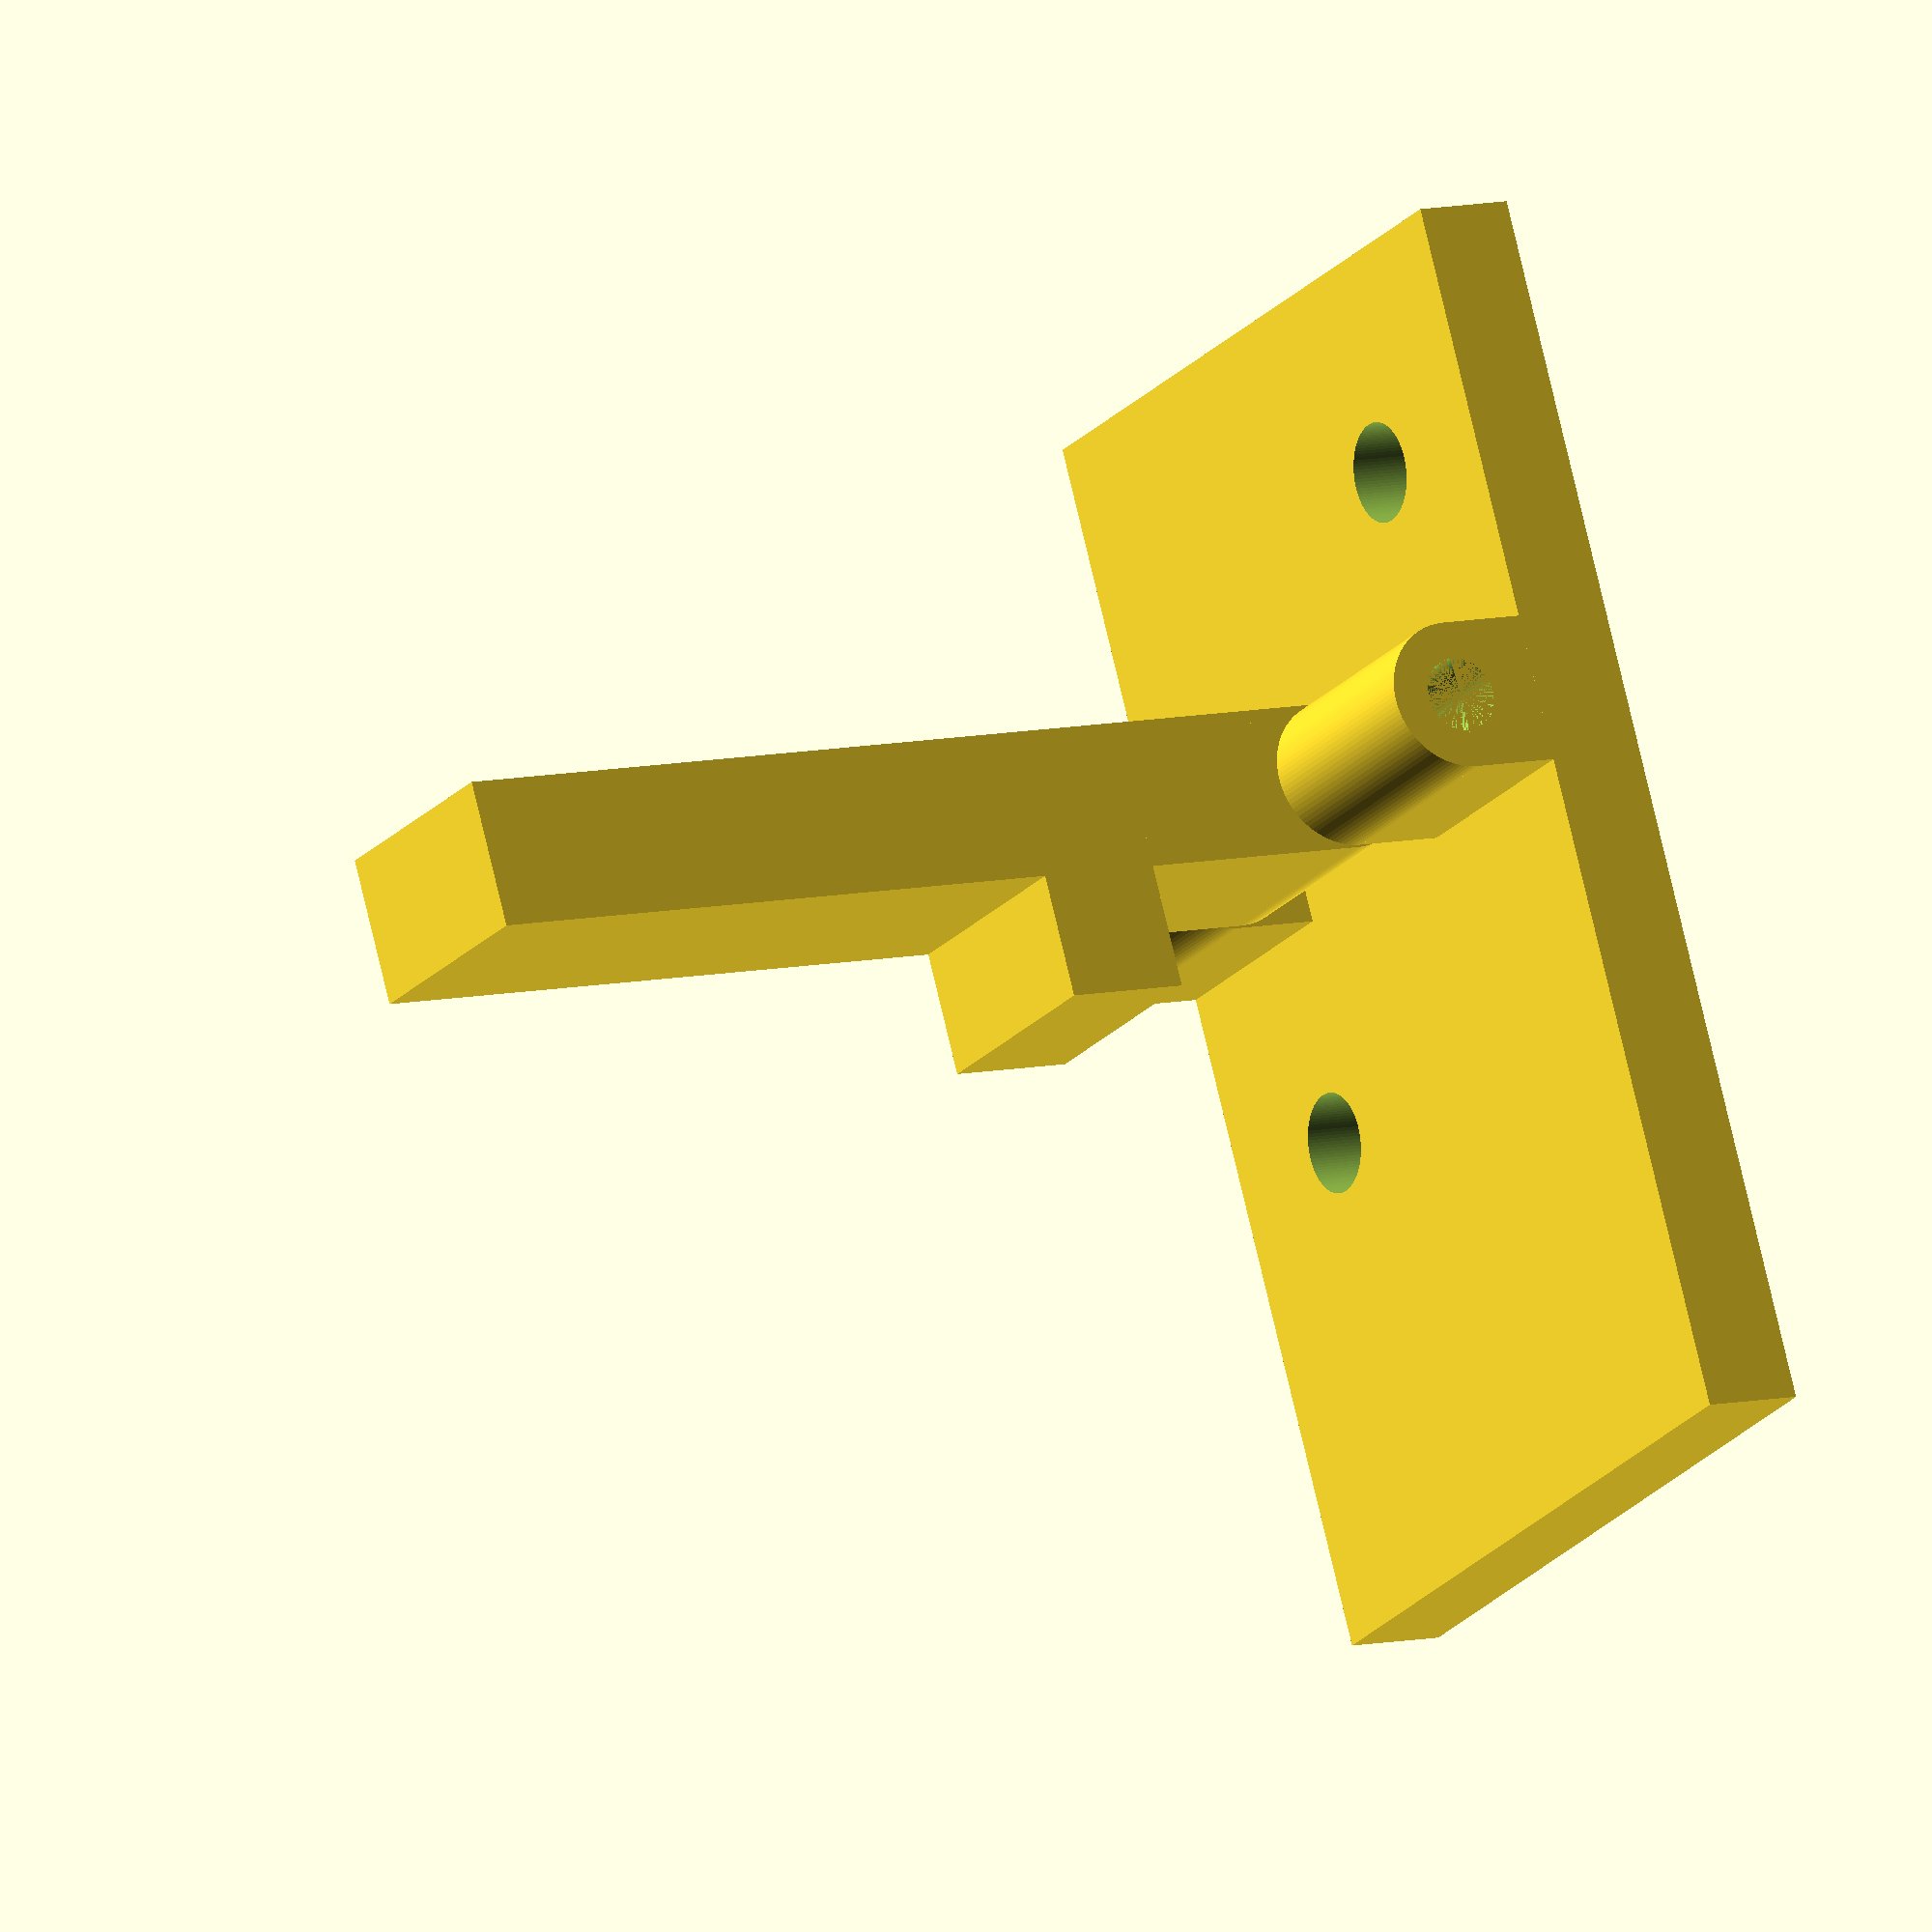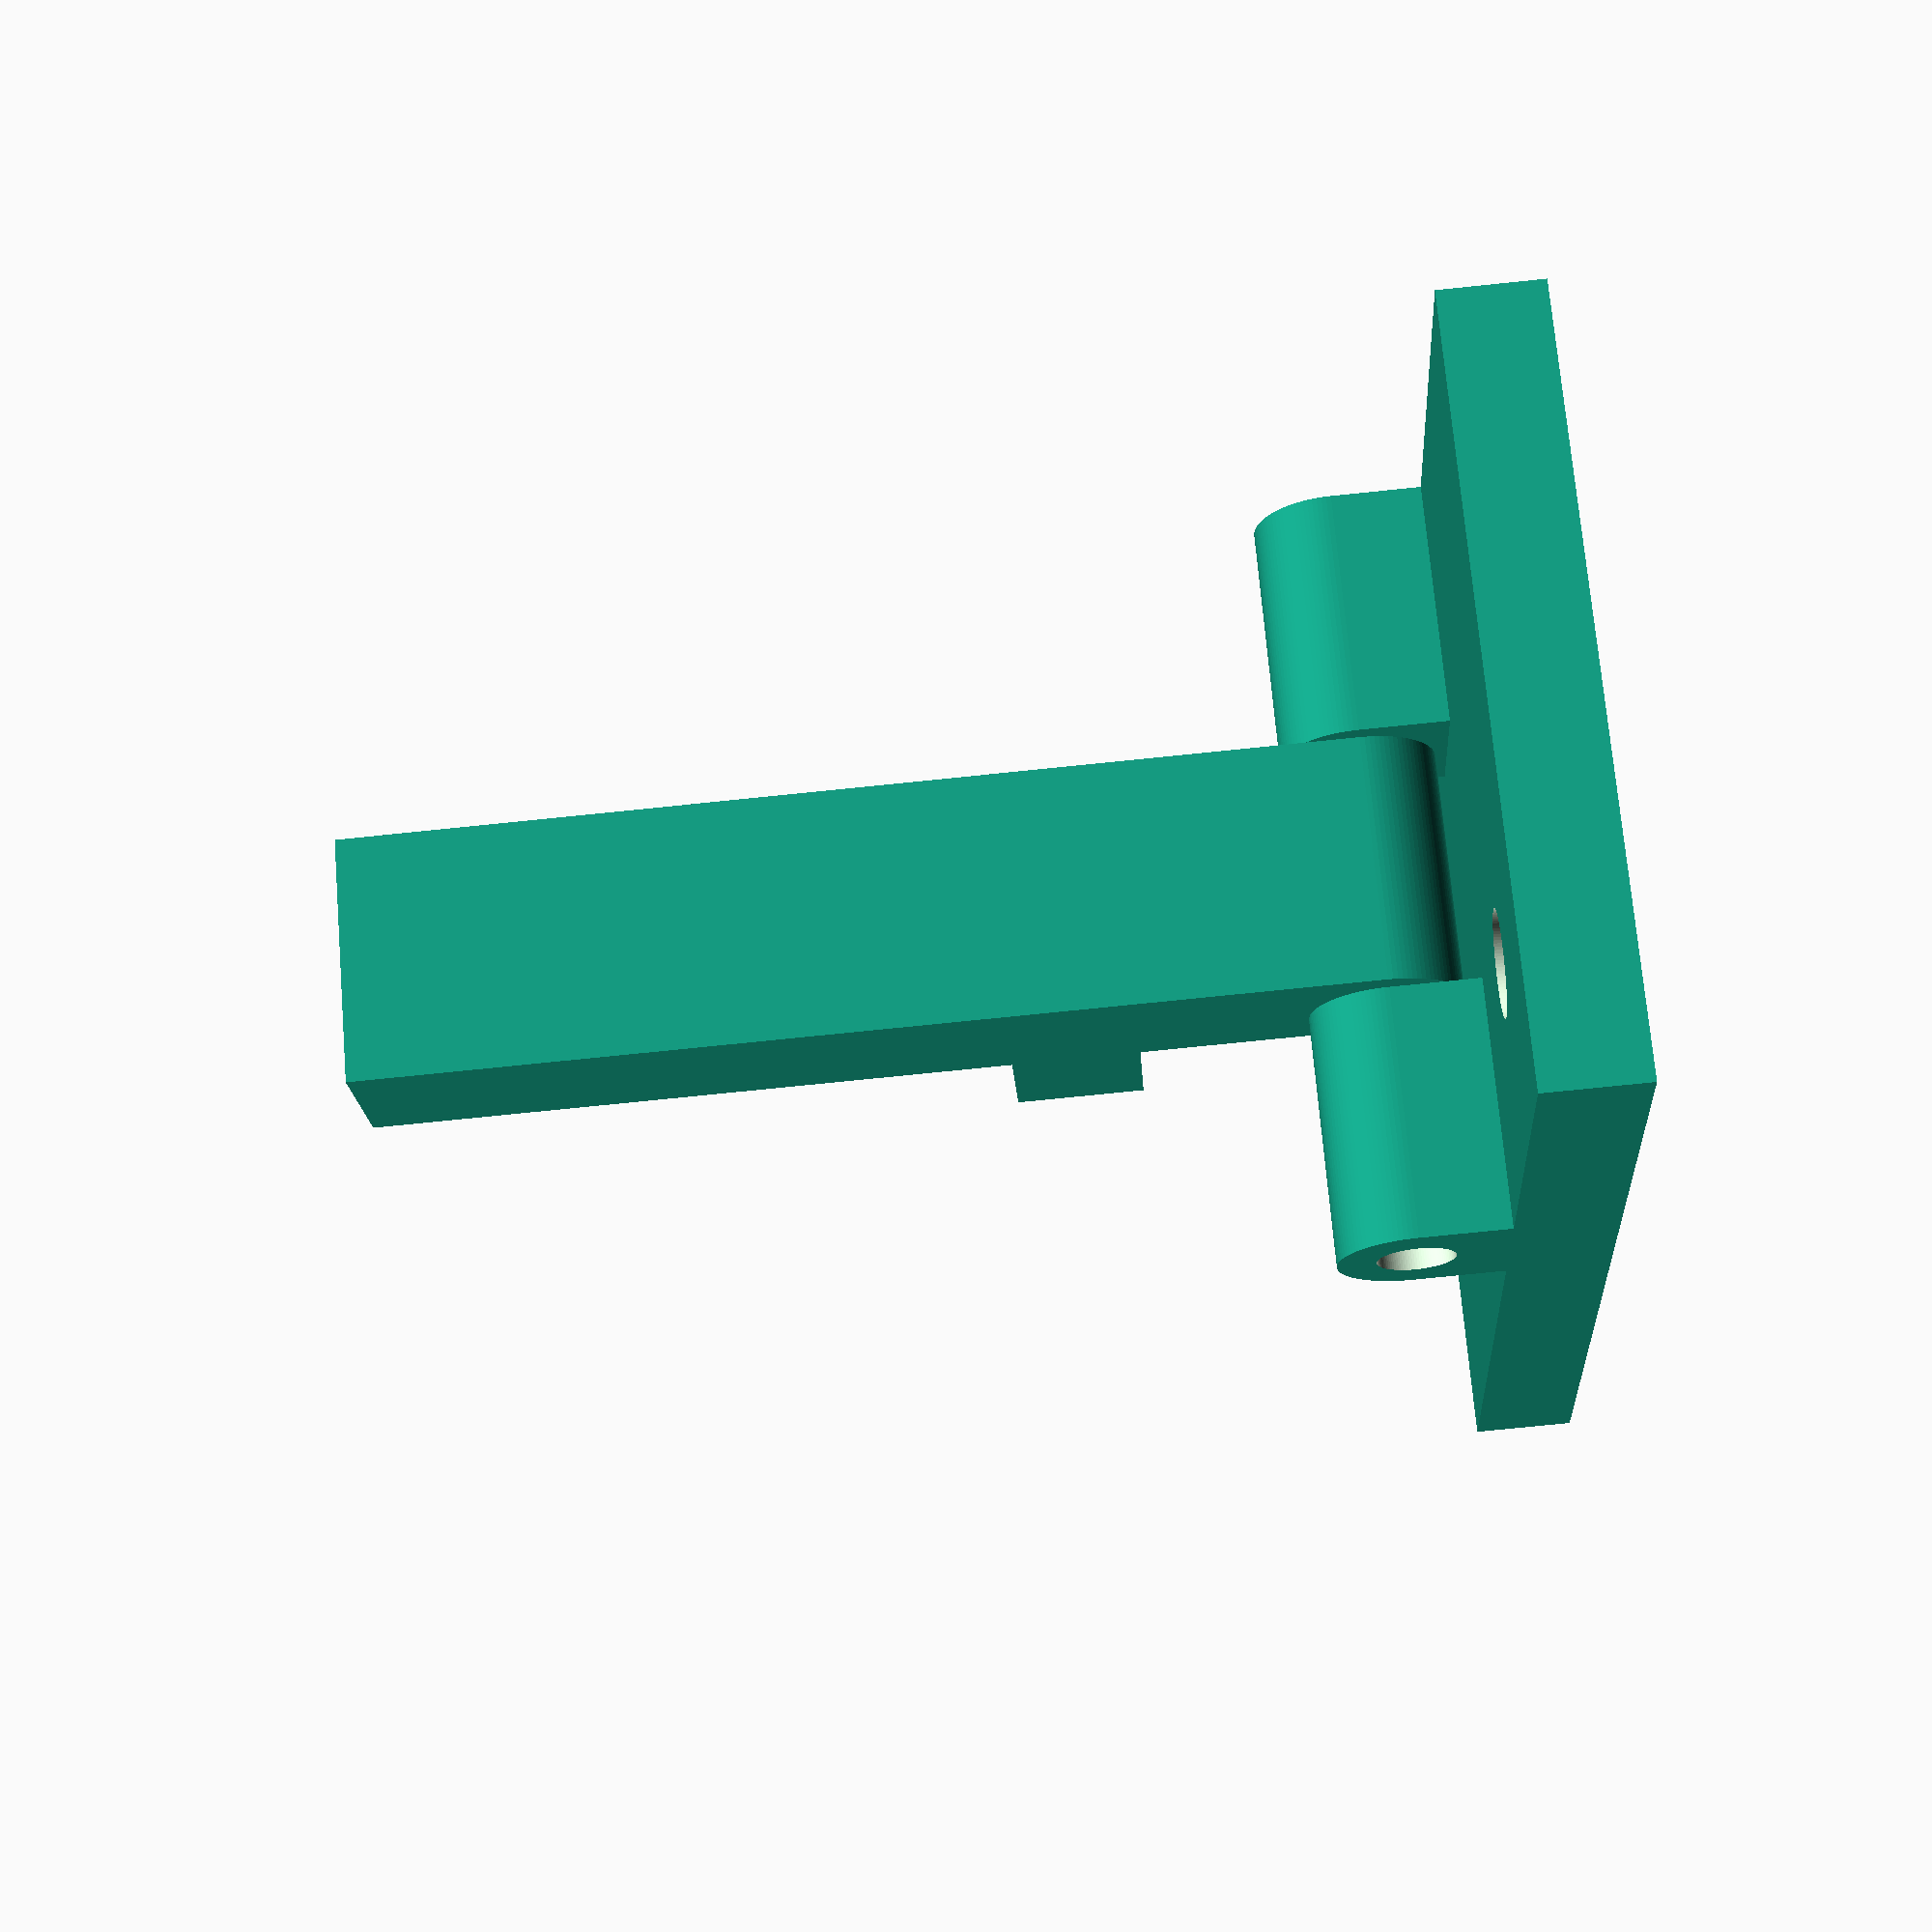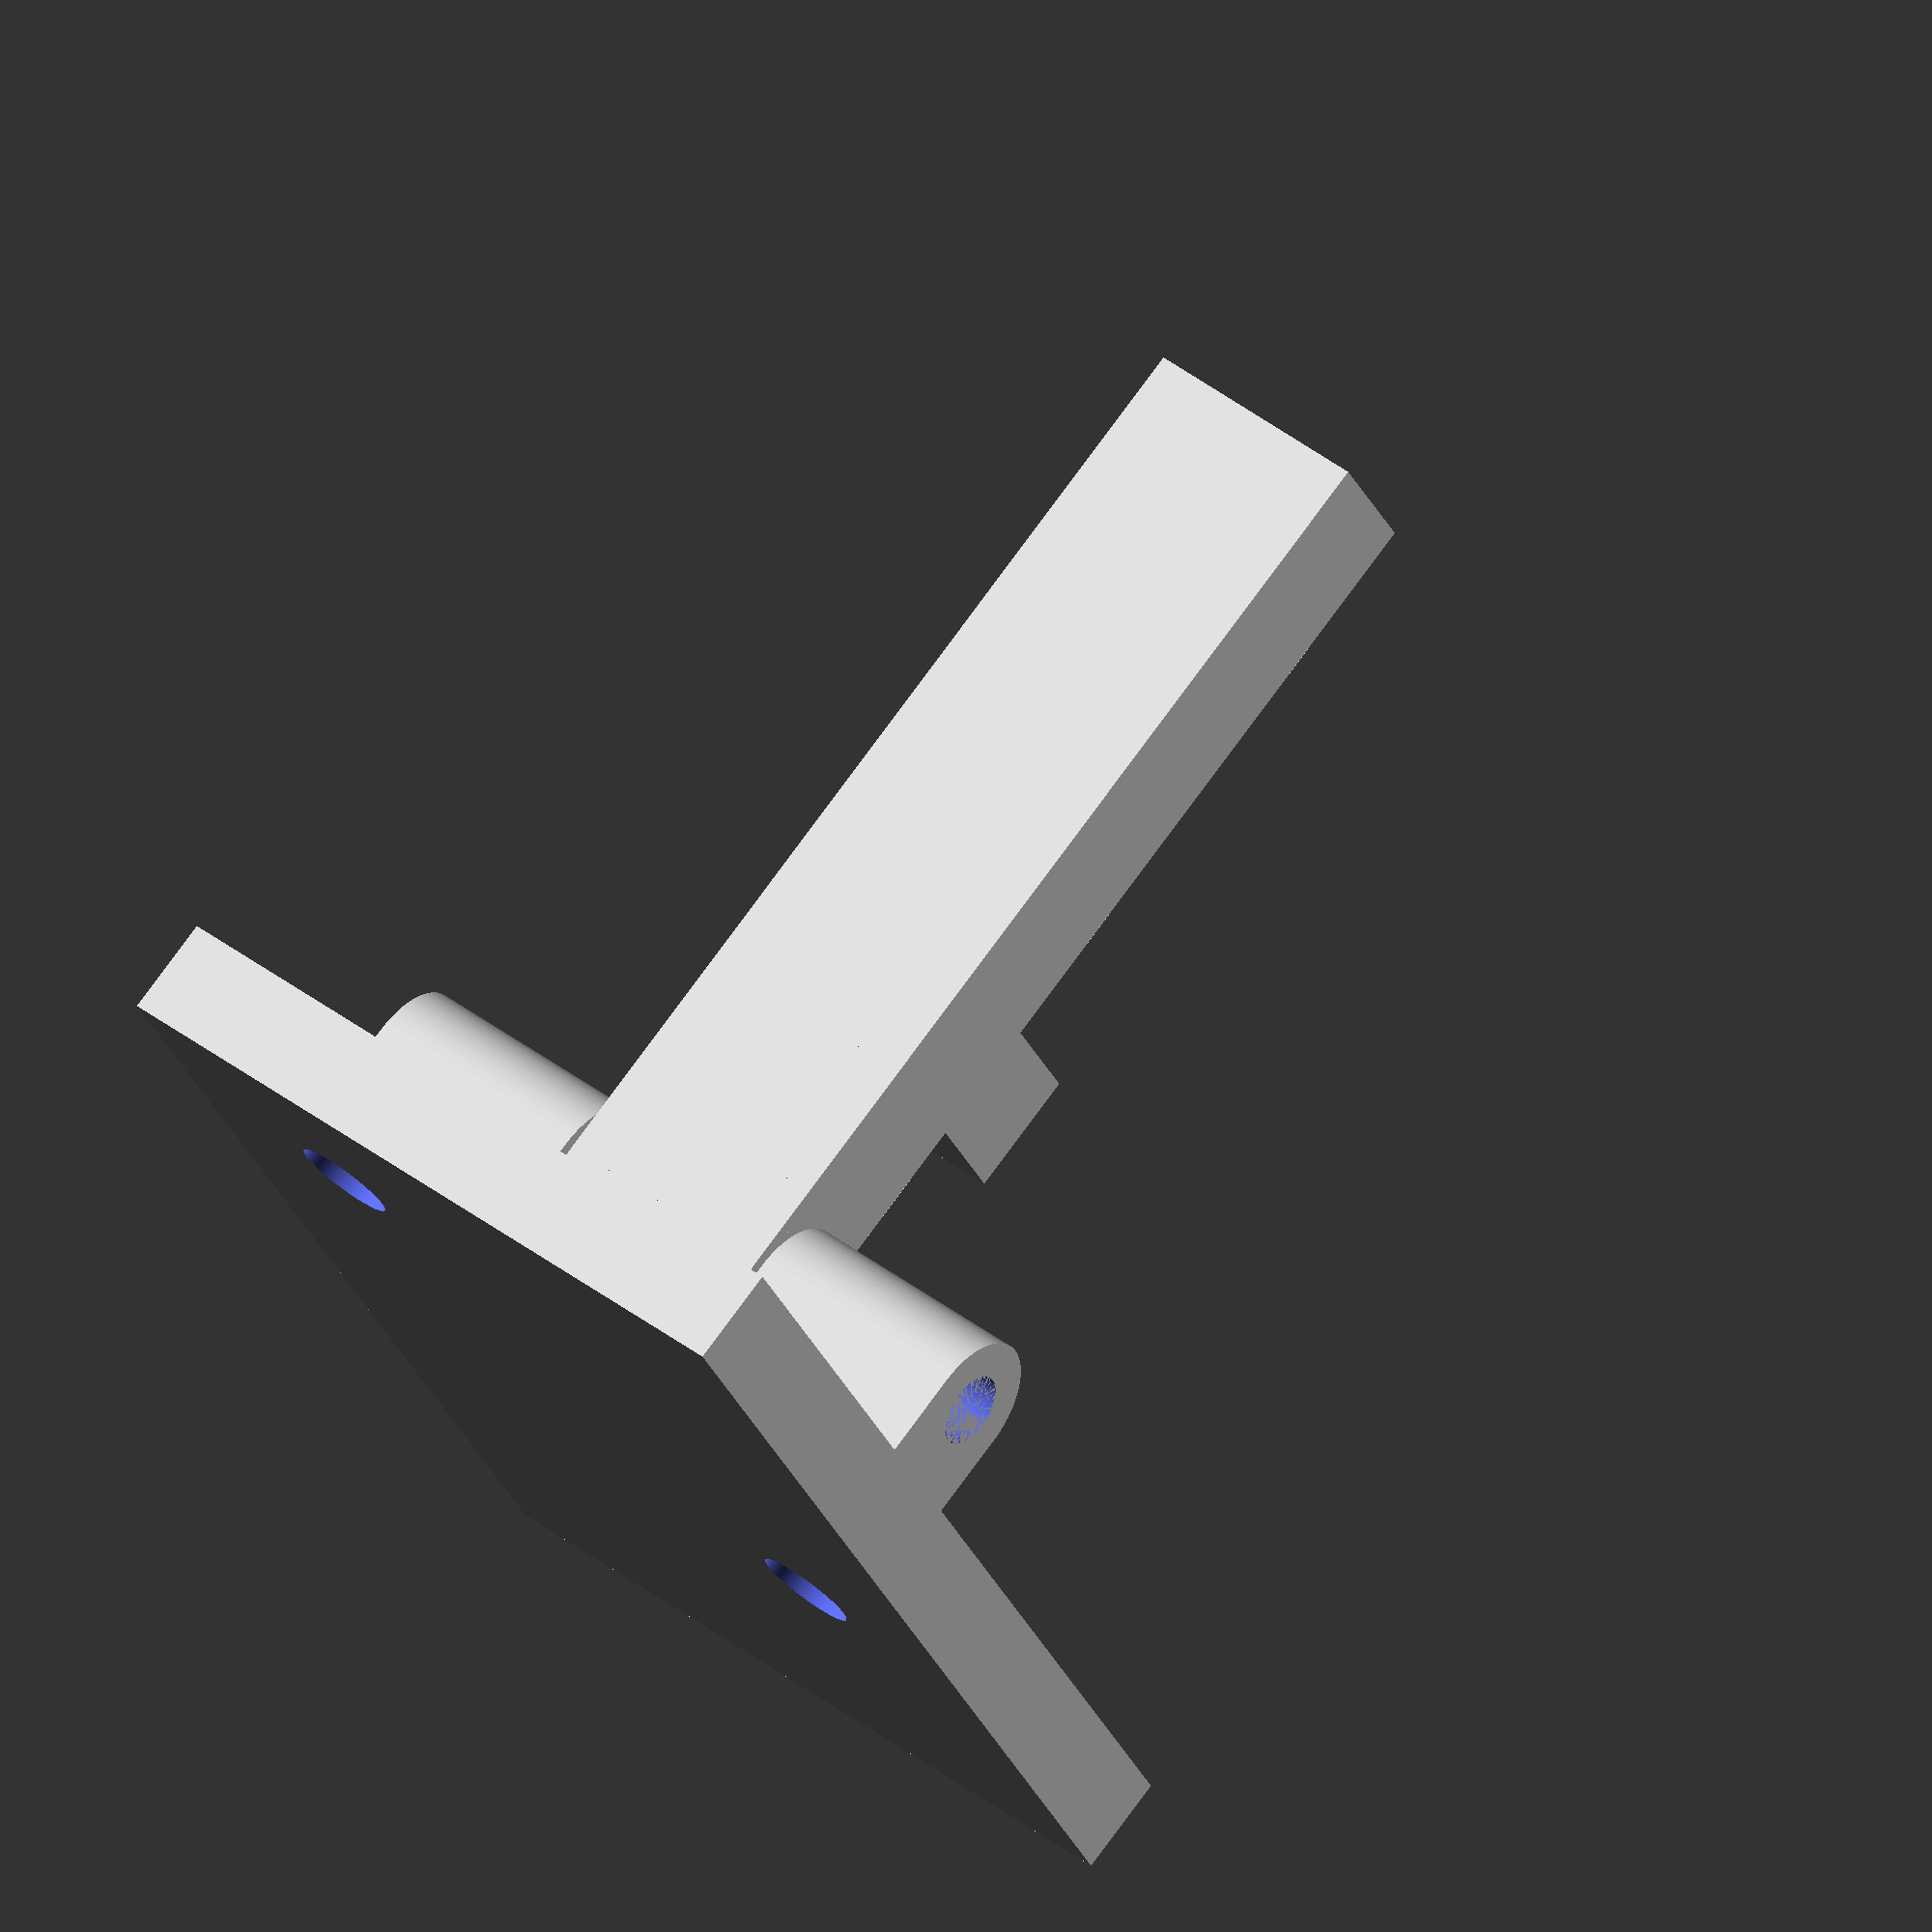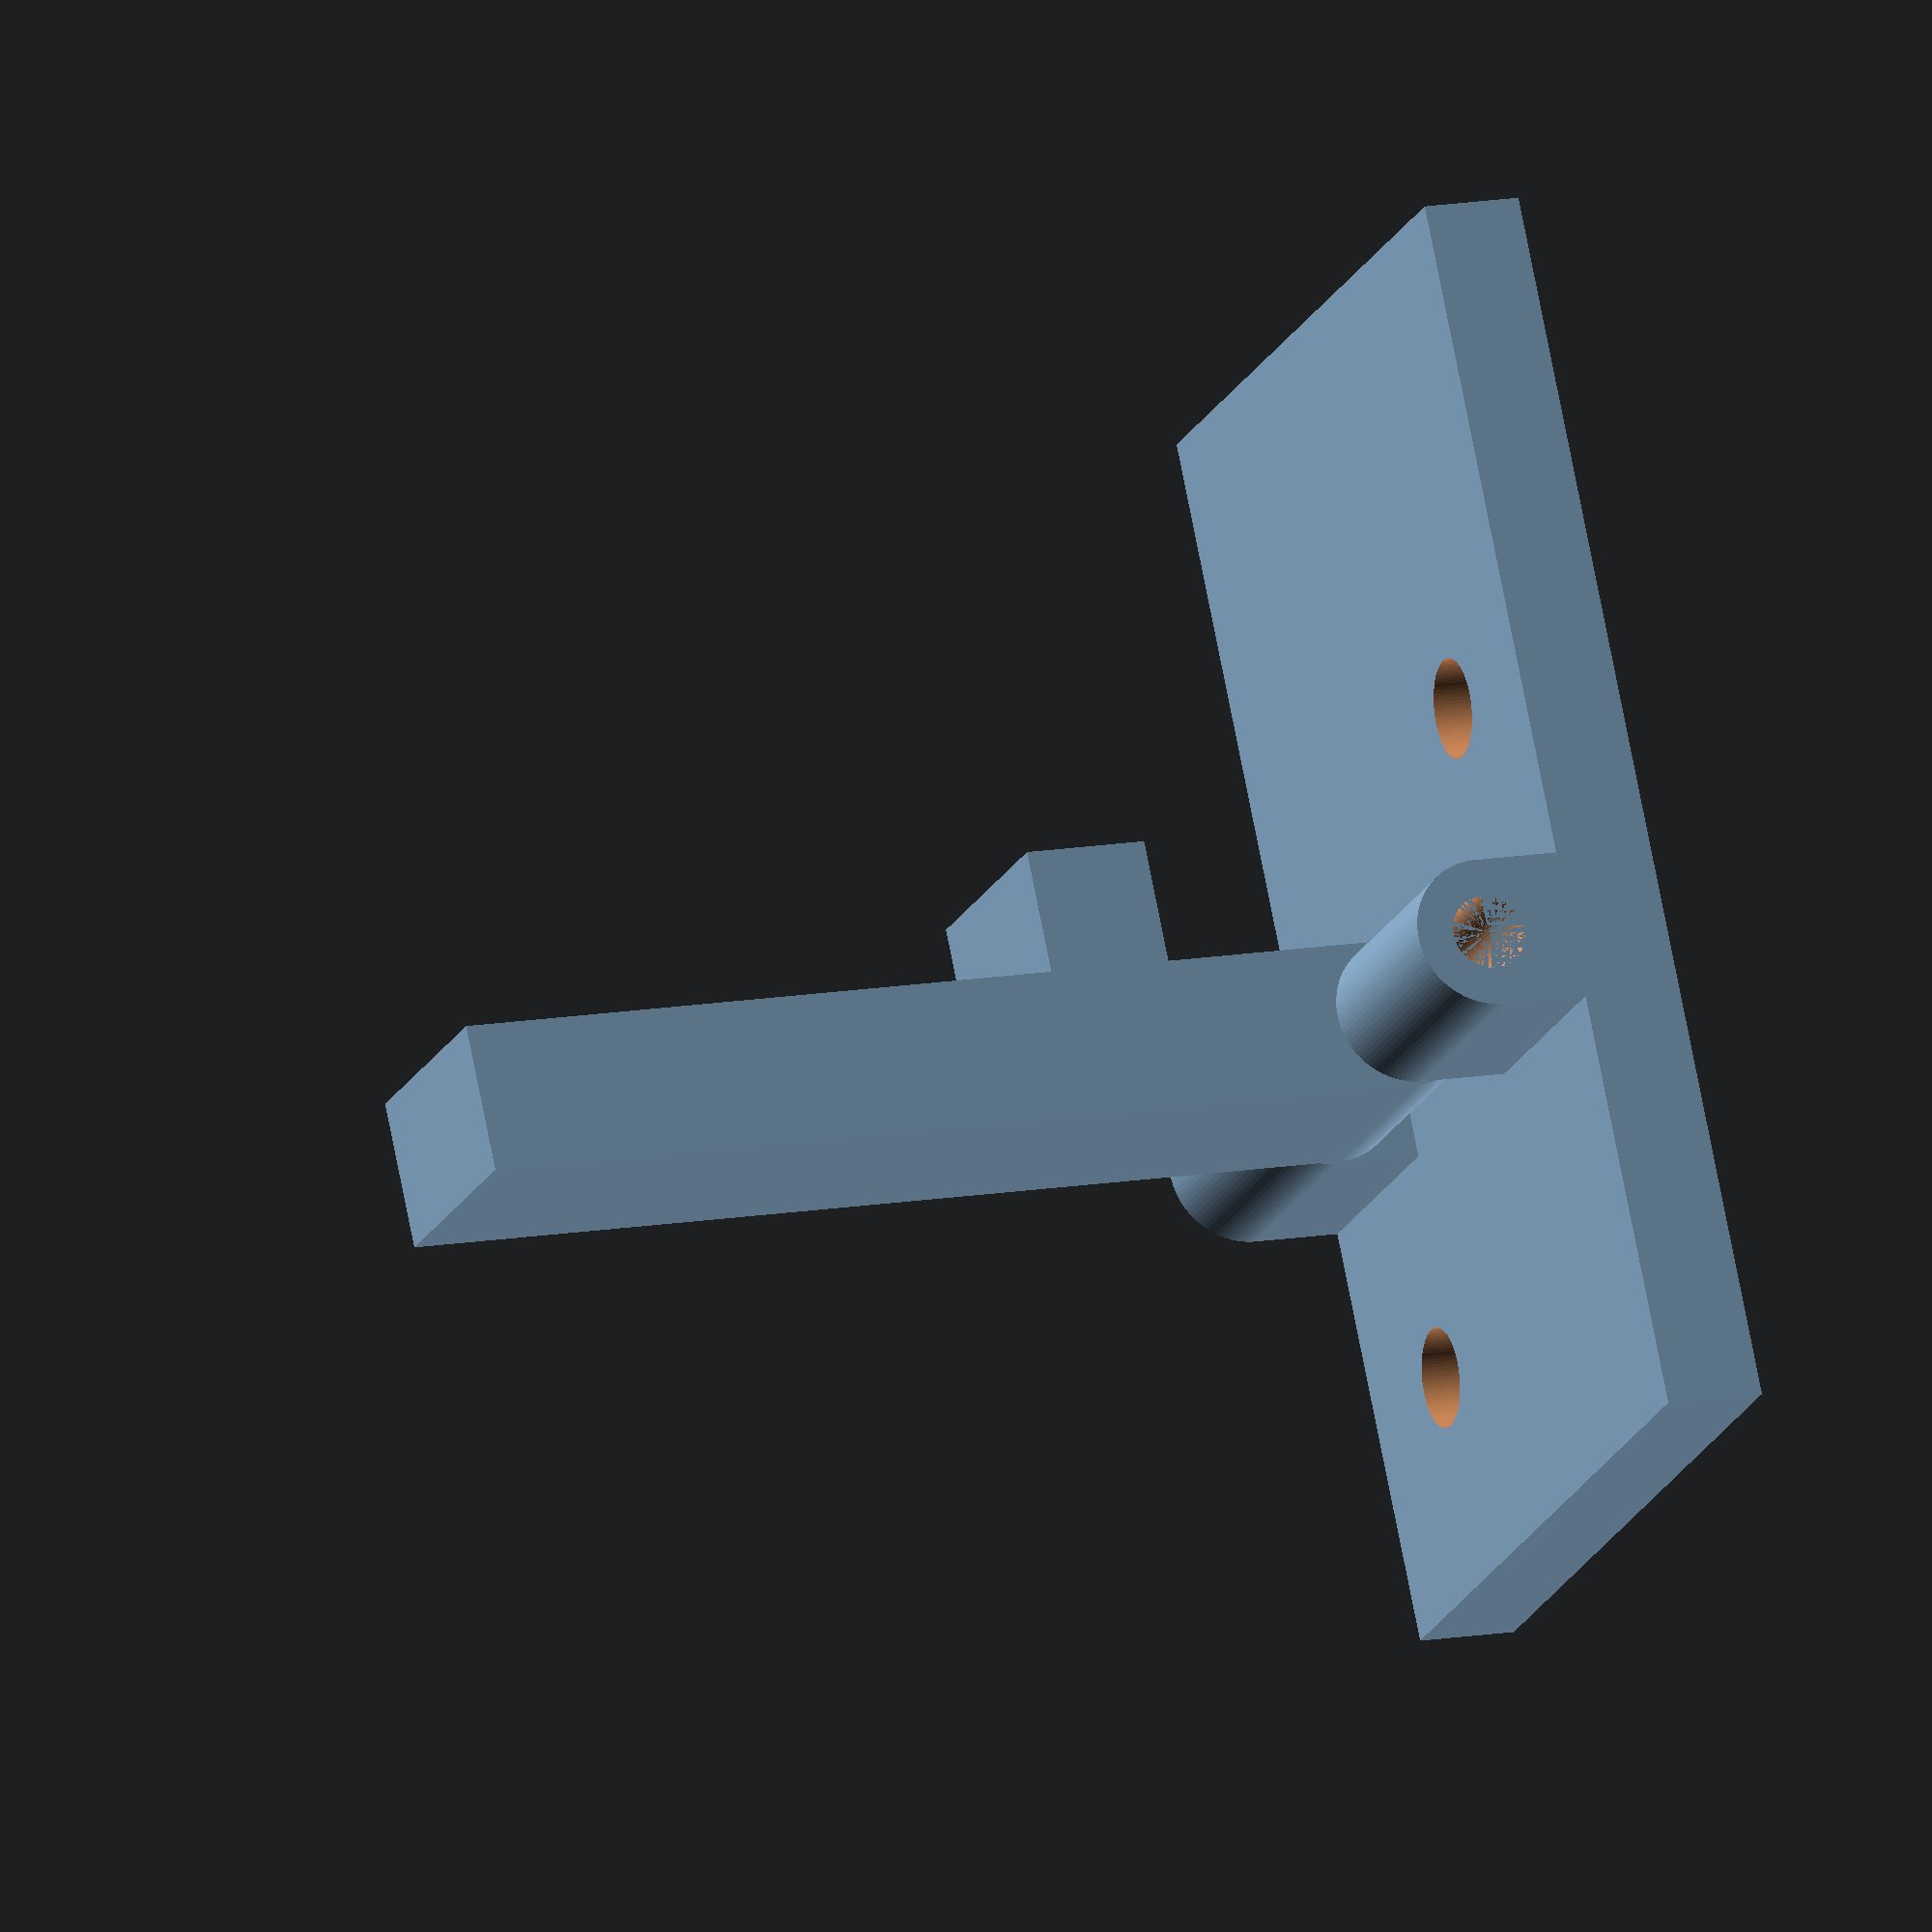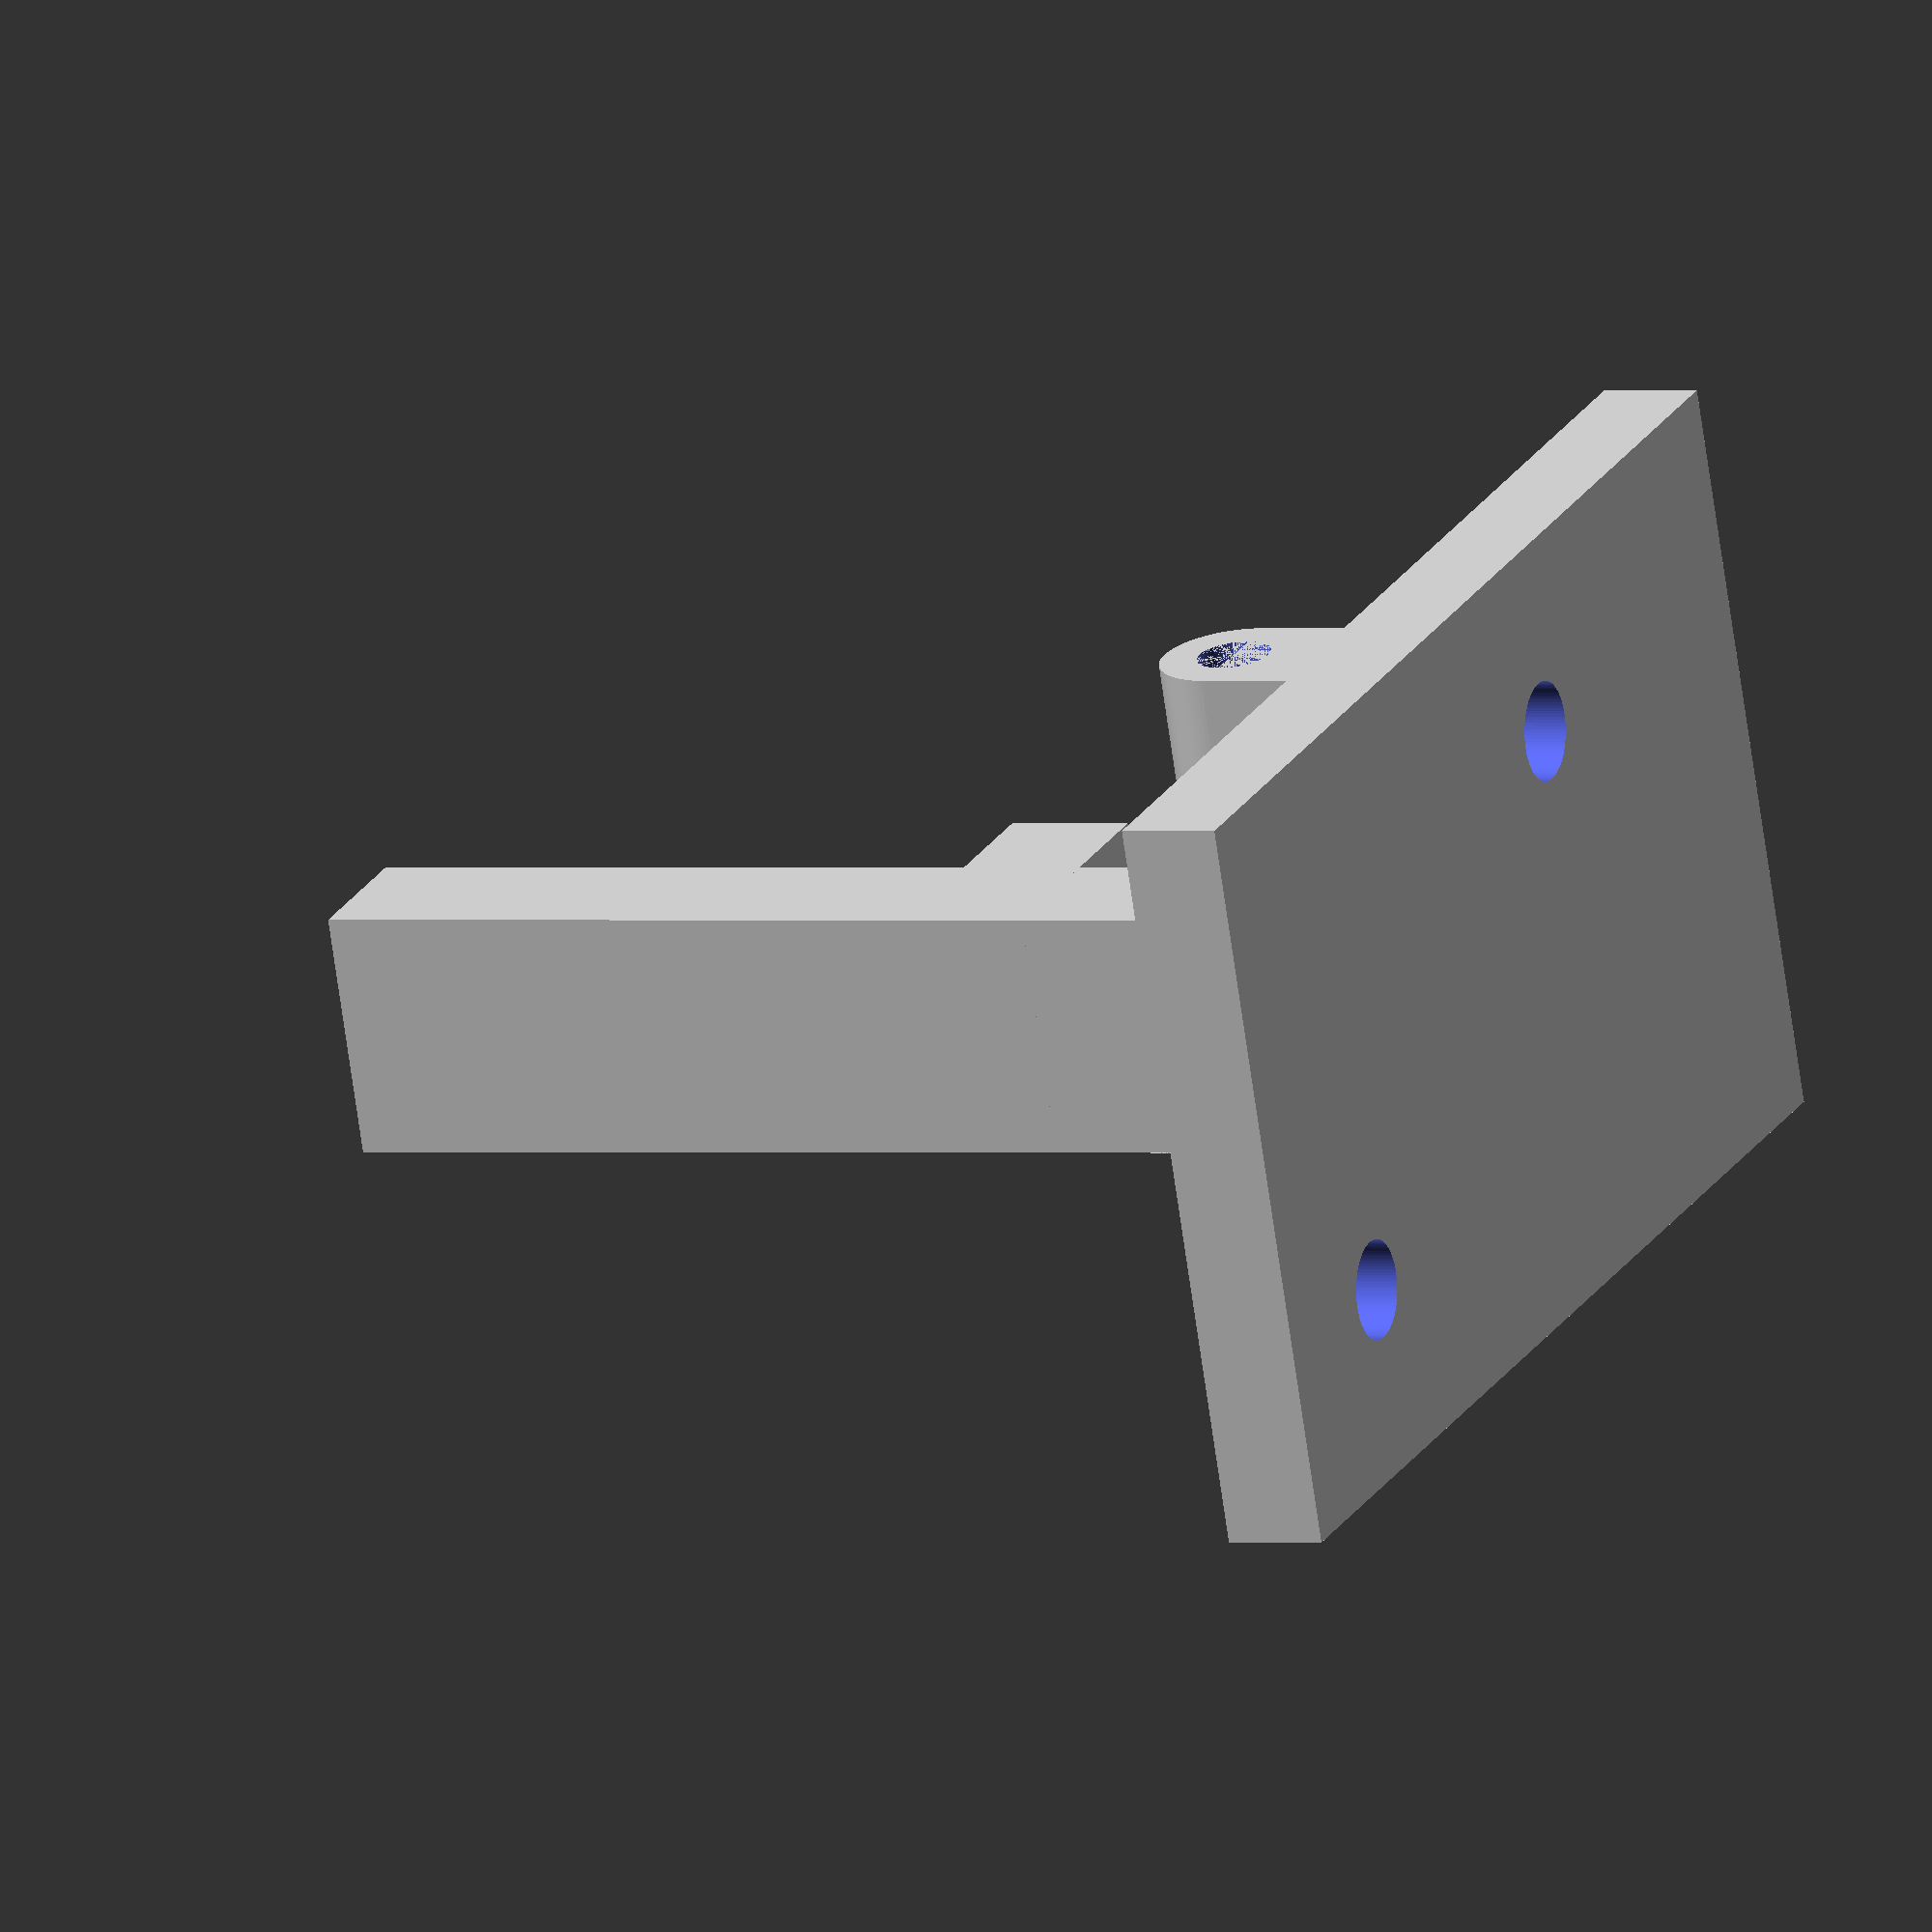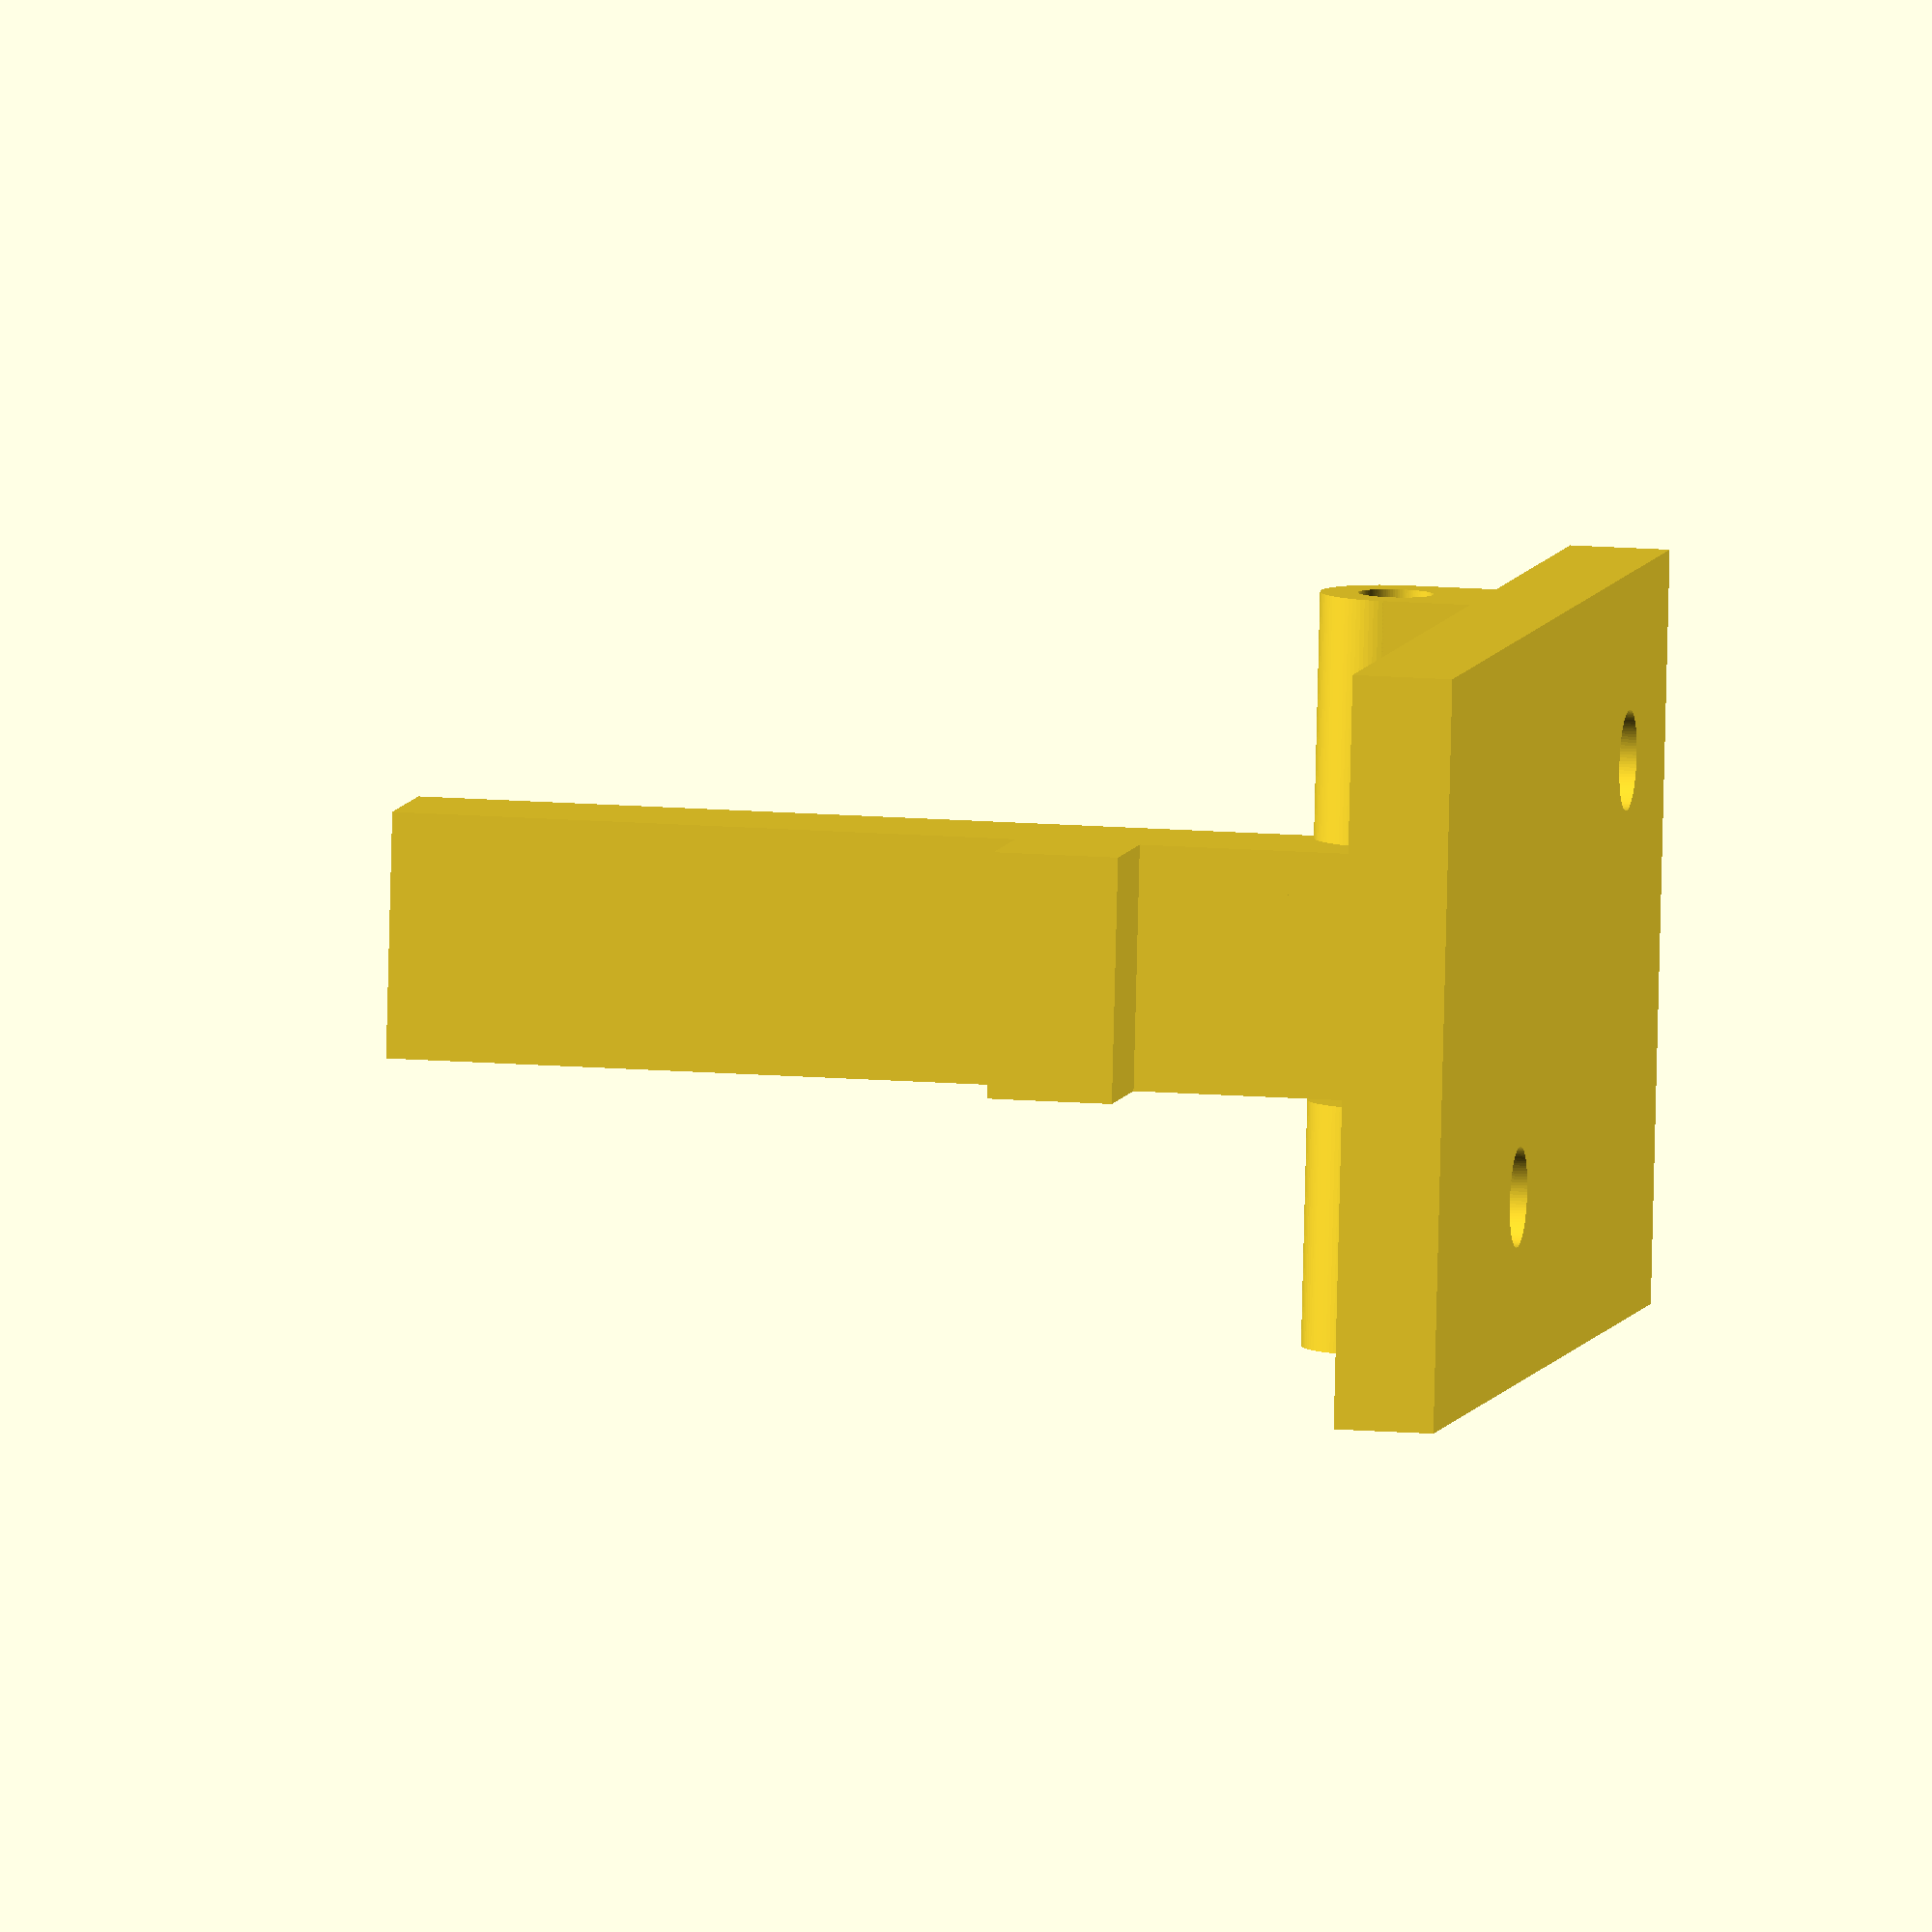
<openscad>
//
// ktRACK34
//
//



gap1 = 0.001;
gap2 = 0.002;
th = 2;



base();
arm();



module base()
{
difference()
{
    union()
    {
        rotate([0, 0, 180]) hinge_b();
        translate([-30/2, -40/2, -7/2-4]) cube([30, 50, 4]);
    }
    translate([-30/4, (-40/2-3)/2, -7/2-4]) cylinder(r=4/2, h=30, center=true, $fn=100);
    translate([+30/4, (+40/2+3)/2, -7/2-4]) cylinder(r=4/2, h=30, center=true, $fn=100);
}
}

module arm()
{
xx=30/3-0.2;
difference()
{
    union()
    {
        rotate([0, 0, 0]) hinge_a();
        translate([-xx/2, -6/2, 7/2]) cube([xx, 6, 6]);
        translate([-xx/2, 6/2, 7/2+6]) cube([xx, 5, 5]);
        translate([-xx/2, -6/2, 7/2+6]) cube([xx, 6, 30]);
    }
}
}



module hinge_a(x=30, h=7)
{
    rotate([180, 0, 0]) hinge_one(x, h);
}
module hinge_b(x=30, h=7)
{
    translate([-x/3-0.1, 0, 0]) hinge_one(x, h);
    translate([x/3+0.1, 0, 0]) hinge_one(x, h);
    translate([-x/2+7, 0, 0]) rotate([90, 0, 90]) difference()
    {
        cylinder(r=2, h=1, center=true, $fn=100 );
        cylinder(r=1, h=1+gap2, center=true, $fn=100 );
    }
}
module hinge_one(x=30, h=7)
{
r = 6;
xx = x/3-0.2;
o = 1.5;
difference()
{
    union()
    {
        rotate([90, 0, 90]) cylinder(r=r/2, h=xx, center=true, $fn=100);
        translate([-xx/2, -r/2, -h/2]) cube([xx, r, h/2]);
    }
    rotate([90, 0, 90]) cylinder(r=o, h=xx+gap1, center=true, $fn=100);
}
}




</openscad>
<views>
elev=171.4 azim=334.1 roll=121.6 proj=o view=wireframe
elev=253.7 azim=145.0 roll=84.1 proj=p view=wireframe
elev=101.3 azim=22.4 roll=323.7 proj=o view=wireframe
elev=166.9 azim=149.5 roll=112.3 proj=o view=wireframe
elev=359.9 azim=290.3 roll=114.0 proj=o view=wireframe
elev=345.6 azim=81.7 roll=100.0 proj=o view=solid
</views>
